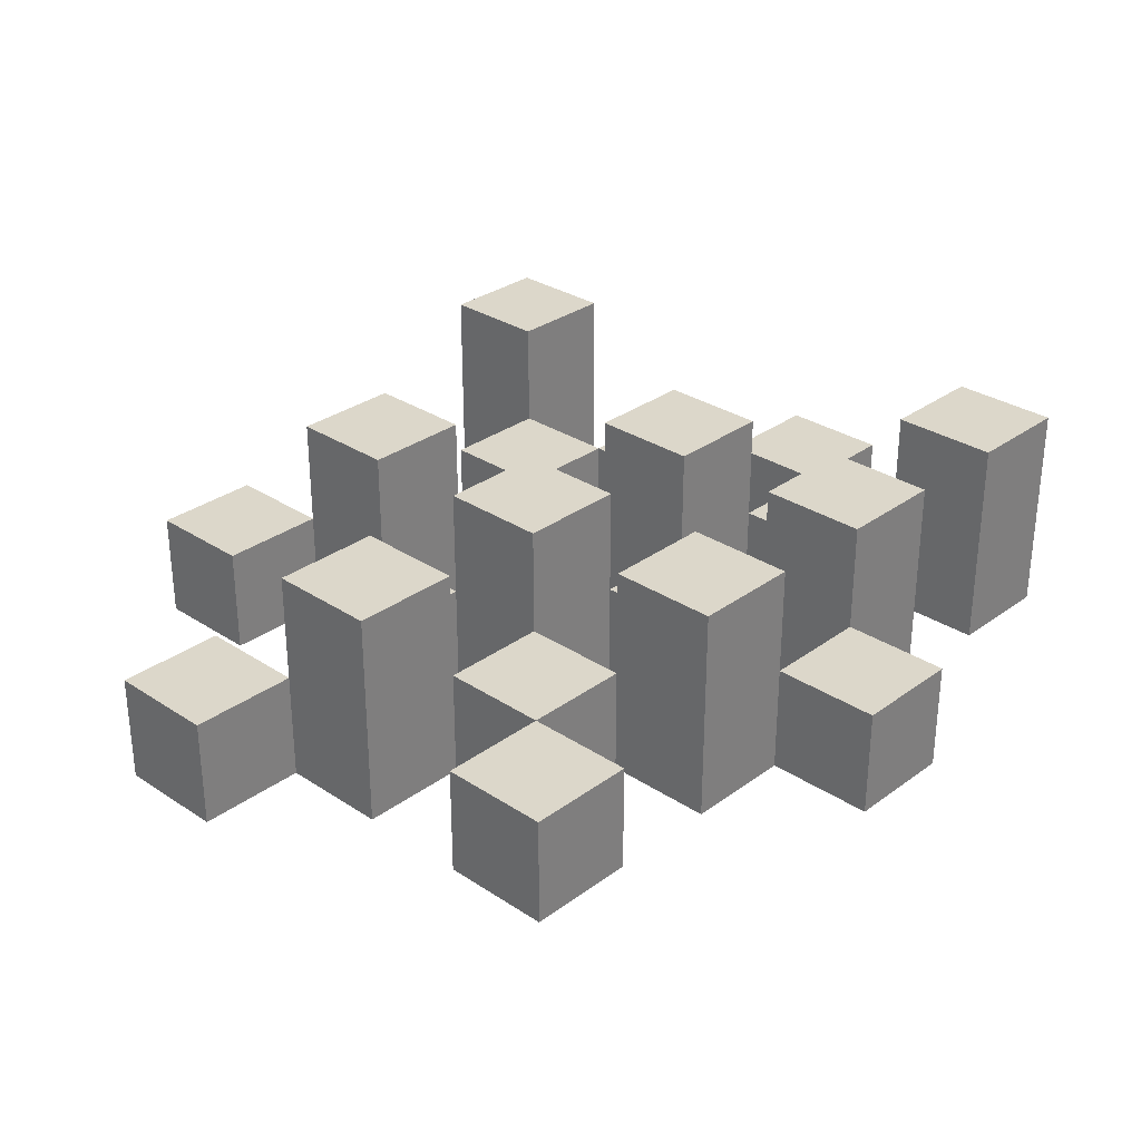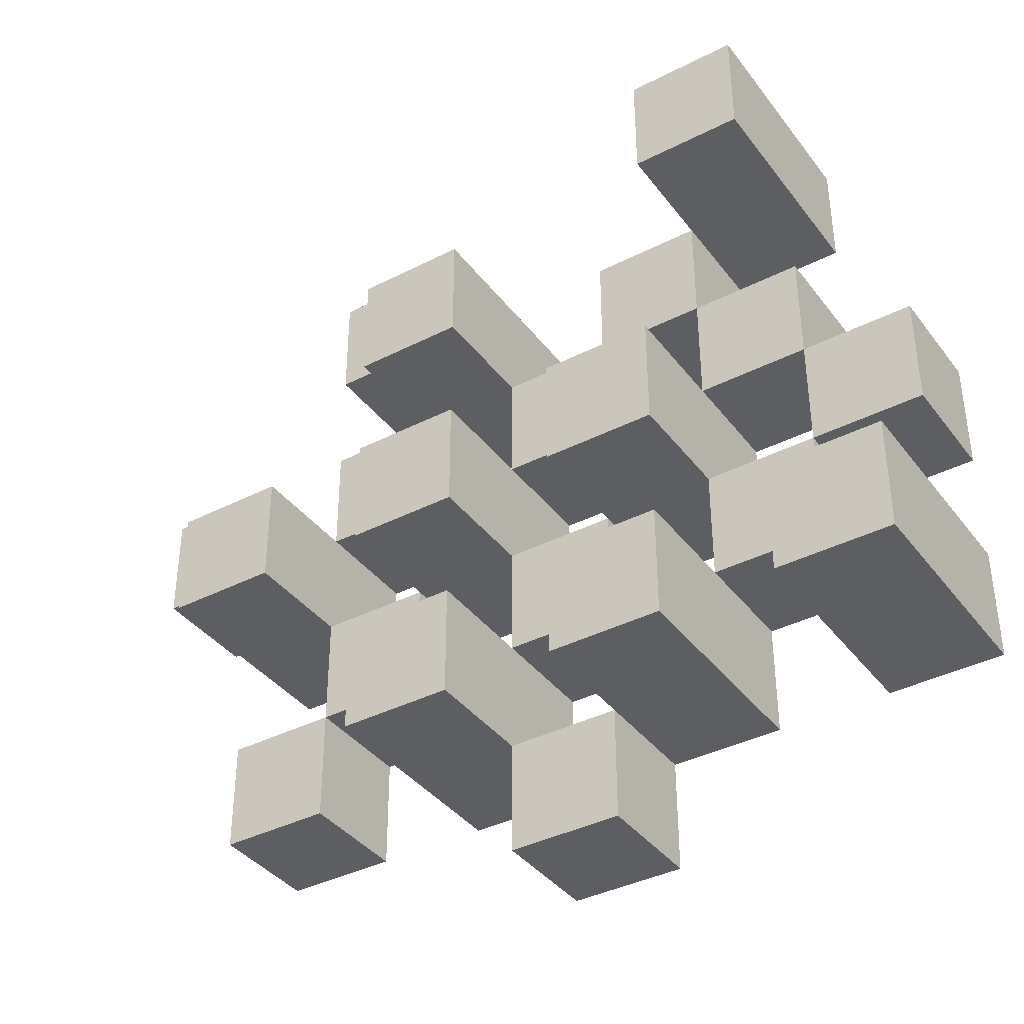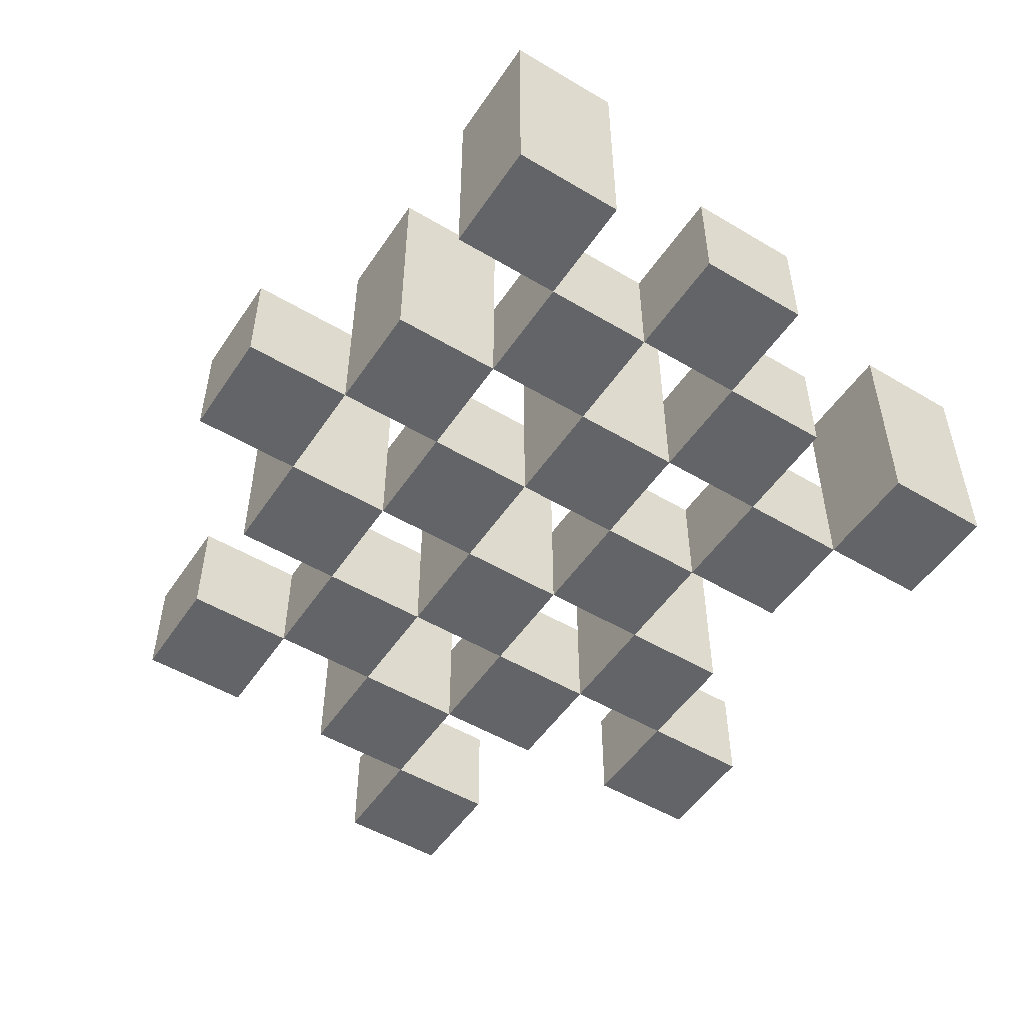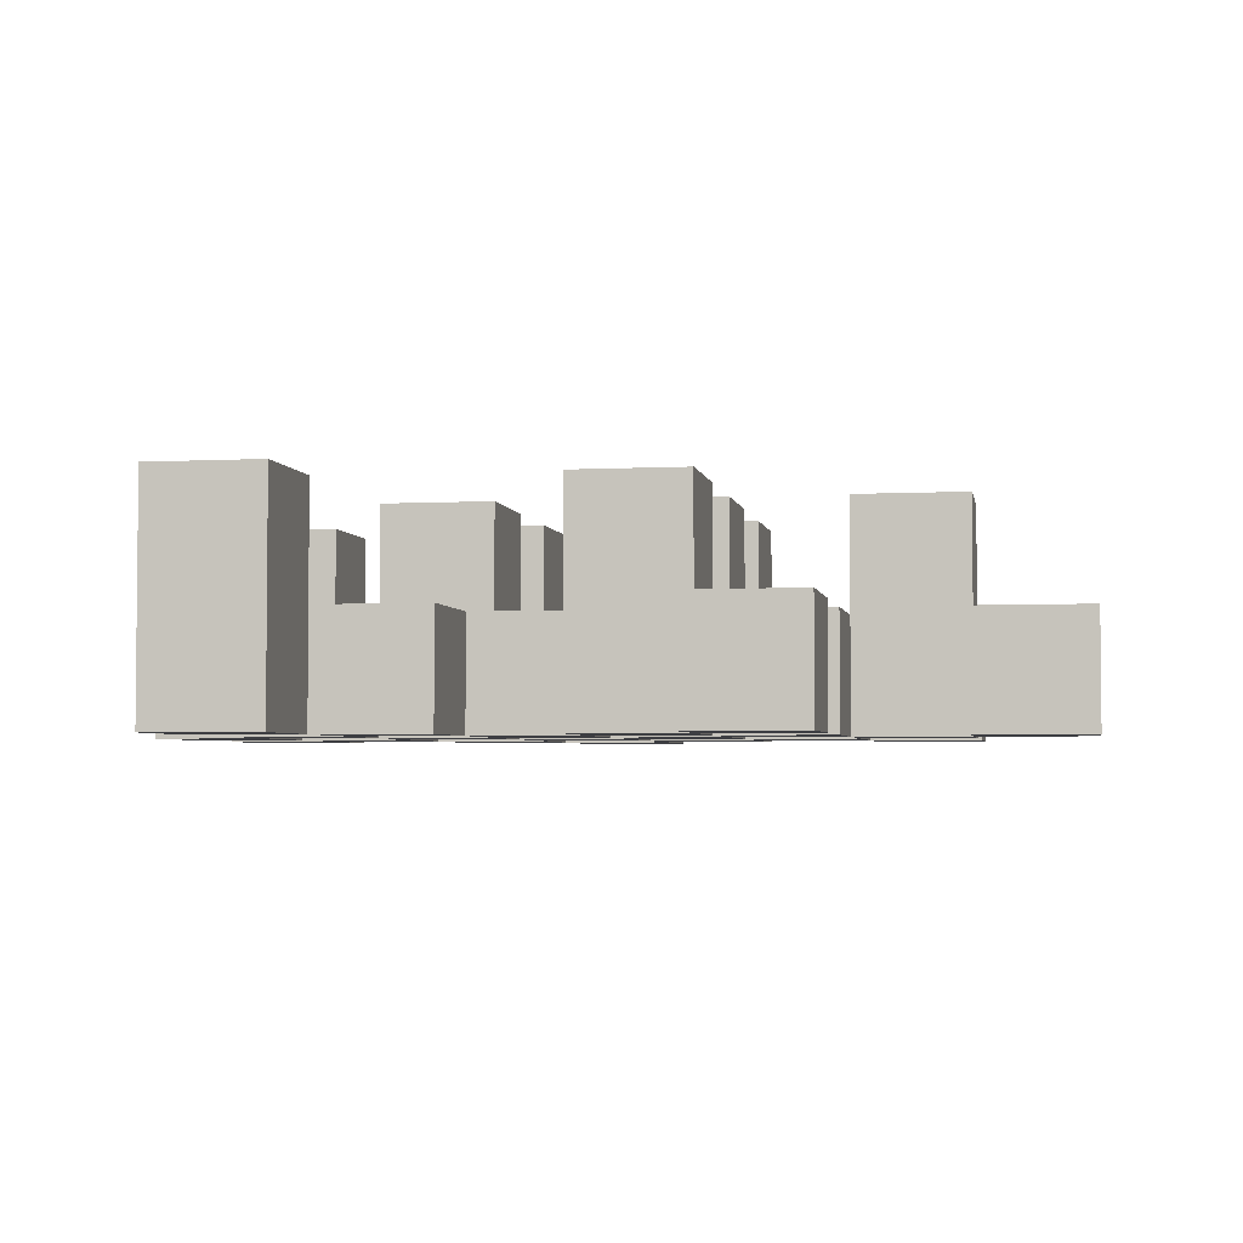
<metadata>
{"format":"obj","ext":"obj","renderer":"f3d","projection":"perspective","resolution":1024,"background":"white","views":[{"elev":30.4,"azim":133.5,"up":"+Y"},{"elev":-38.4,"azim":-147.1,"up":"+Z"},{"elev":-51.3,"azim":-122.9,"up":"+Y"},{"elev":-3.6,"azim":10.2,"up":"+Y"}]}
</metadata>
<code>
o
v 0.6 0.9 22.9
v 0.6 0.9 22.8
v 0.6 0.9 22.7
v 0.6 0.9 22.6
v 0.6 1 22.9
v 0.6 1 22.8
v 0.6 1.1 22.7
v 0.6 1.1 22.6
v 0.7 0.9 23.2
v 0.7 0.9 23.1
v 0.7 0.9 23
v 0.7 0.9 22.9
v 0.7 0.9 22.8
v 0.7 0.9 22.7
v 0.7 1 23
v 0.7 1 22.9
v 0.7 1 22.8
v 0.7 1 22.7
v 0.7 1.1 23.2
v 0.7 1.1 23.1
v 0.8 0.9 23.1
v 0.8 0.9 23
v 0.8 0.9 22.9
v 0.8 0.9 22.8
v 0.8 0.9 22.7
v 0.8 0.9 22.6
v 0.8 1 23.1
v 0.8 1 23
v 0.8 1 22.9
v 0.8 1 22.8
v 0.8 1 22.7
v 0.8 1.1 22.9
v 0.8 1.1 22.8
v 0.8 1.1 22.7
v 0.8 1.1 22.6
v 0.9 0.9 23
v 0.9 0.9 22.9
v 0.9 0.9 22.8
v 0.9 0.9 22.7
v 0.9 0.9 22.6
v 0.9 0.9 22.5
v 0.9 1 23
v 0.9 1 22.9
v 0.9 1 22.8
v 0.9 1 22.7
v 0.9 1 22.6
v 0.9 1 22.5
v 1 0.9 23.1
v 1 0.9 23
v 1 0.9 22.9
v 1 0.9 22.8
v 1 0.9 22.7
v 1 0.9 22.6
v 1 1 23
v 1 1 22.9
v 1 1 22.8
v 1 1 22.7
v 1 1 22.6
v 1 1.1 23.1
v 1 1.1 23
v 1 1.1 22.9
v 1 1.1 22.8
v 1 1.1 22.7
v 1 1.1 22.6
v 1.1 0.9 23.2
v 1.1 0.9 23.1
v 1.1 0.9 23
v 1.1 0.9 22.9
v 1.1 0.9 22.8
v 1.1 0.9 22.7
v 1.1 1 23.2
v 1.1 1 23.1
v 1.1 1 23
v 1.1 1 22.9
v 1.1 1 22.8
v 1.1 1 22.7
v 1.2 0.9 22.9
v 1.2 0.9 22.8
v 1.2 0.9 22.7
v 1.2 0.9 22.6
v 1.2 1 22.9
v 1.2 1 22.8
v 1.2 1 22.7
v 1.2 1 22.6
v 1.2 1.1 22.9
v 1.2 1.1 22.8
v 1.3 0.9 23
v 1.3 0.9 22.9
v 1.3 1 23
v 1.3 1 22.9
v 0.7 0.9 22.9
v 0.7 0.9 22.8
v 0.7 0.9 22.7
v 0.7 0.9 22.6
v 0.7 1 22.9
v 0.7 1 22.8
v 0.7 1 22.7
v 0.7 1.1 22.7
v 0.7 1.1 22.6
v 0.8 0.9 23.2
v 0.8 0.9 23.1
v 0.8 0.9 23
v 0.8 0.9 22.9
v 0.8 0.9 22.8
v 0.8 0.9 22.7
v 0.8 1 23.1
v 0.8 1 23
v 0.8 1 22.9
v 0.8 1 22.8
v 0.8 1 22.7
v 0.8 1.1 23.2
v 0.8 1.1 23.1
v 0.9 0.9 23.1
v 0.9 0.9 23
v 0.9 0.9 22.9
v 0.9 0.9 22.8
v 0.9 0.9 22.7
v 0.9 0.9 22.6
v 0.9 1 23.1
v 0.9 1 23
v 0.9 1 22.9
v 0.9 1 22.8
v 0.9 1 22.7
v 0.9 1 22.6
v 0.9 1.1 22.9
v 0.9 1.1 22.8
v 0.9 1.1 22.7
v 0.9 1.1 22.6
v 1 0.9 23
v 1 0.9 22.9
v 1 0.9 22.8
v 1 0.9 22.7
v 1 0.9 22.6
v 1 0.9 22.5
v 1 1 23
v 1 1 22.9
v 1 1 22.8
v 1 1 22.7
v 1 1 22.6
v 1 1 22.5
v 1.1 0.9 23.1
v 1.1 0.9 23
v 1.1 0.9 22.9
v 1.1 0.9 22.8
v 1.1 0.9 22.7
v 1.1 0.9 22.6
v 1.1 1 23.1
v 1.1 1 23
v 1.1 1 22.9
v 1.1 1 22.8
v 1.1 1 22.7
v 1.1 1.1 23.1
v 1.1 1.1 23
v 1.1 1.1 22.9
v 1.1 1.1 22.8
v 1.1 1.1 22.7
v 1.1 1.1 22.6
v 1.2 0.9 23.2
v 1.2 0.9 23.1
v 1.2 0.9 23
v 1.2 0.9 22.9
v 1.2 0.9 22.8
v 1.2 0.9 22.7
v 1.2 1 23.2
v 1.2 1 23.1
v 1.2 1 23
v 1.2 1 22.9
v 1.2 1 22.8
v 1.2 1 22.7
v 1.3 0.9 22.9
v 1.3 0.9 22.8
v 1.3 0.9 22.7
v 1.3 0.9 22.6
v 1.3 1 22.9
v 1.3 1 22.7
v 1.3 1 22.6
v 1.3 1.1 22.9
v 1.3 1.1 22.8
v 1.4 0.9 23
v 1.4 0.9 22.9
v 1.4 1 23
v 1.4 1 22.9
v 0.7 0.9 23.2
v 0.7 1.1 23.2
v 0.8 0.9 23.2
v 0.8 1.1 23.2
v 1.1 0.9 23.2
v 1.1 1 23.2
v 1.2 0.9 23.2
v 1.2 1 23.2
v 0.8 0.9 23.1
v 0.8 1 23.1
v 0.9 0.9 23.1
v 0.9 1 23.1
v 1 0.9 23.1
v 1 1.1 23.1
v 1.1 0.9 23.1
v 1.1 1 23.1
v 1.1 1.1 23.1
v 0.7 0.9 23
v 0.7 1 23
v 0.8 0.9 23
v 0.8 1 23
v 0.9 0.9 23
v 0.9 1 23
v 1 0.9 23
v 1 1 23
v 1.1 0.9 23
v 1.1 1 23
v 1.2 0.9 23
v 1.2 1 23
v 1.3 0.9 23
v 1.3 1 23
v 1.4 0.9 23
v 1.4 1 23
v 0.6 0.9 22.9
v 0.6 1 22.9
v 0.7 0.9 22.9
v 0.7 1 22.9
v 0.8 0.9 22.9
v 0.8 1 22.9
v 0.8 1.1 22.9
v 0.9 0.9 22.9
v 0.9 1 22.9
v 0.9 1.1 22.9
v 1 0.9 22.9
v 1 1 22.9
v 1 1.1 22.9
v 1.1 0.9 22.9
v 1.1 1 22.9
v 1.1 1.1 22.9
v 1.2 0.9 22.9
v 1.2 1 22.9
v 1.2 1.1 22.9
v 1.3 0.9 22.9
v 1.3 1 22.9
v 1.3 1.1 22.9
v 0.7 0.9 22.8
v 0.7 1 22.8
v 0.8 0.9 22.8
v 0.8 1 22.8
v 0.9 0.9 22.8
v 0.9 1 22.8
v 1 0.9 22.8
v 1 1 22.8
v 1.1 0.9 22.8
v 1.1 1 22.8
v 1.2 0.9 22.8
v 1.2 1 22.8
v 0.6 0.9 22.7
v 0.6 1.1 22.7
v 0.7 0.9 22.7
v 0.7 1 22.7
v 0.7 1.1 22.7
v 0.8 0.9 22.7
v 0.8 1 22.7
v 0.8 1.1 22.7
v 0.9 0.9 22.7
v 0.9 1 22.7
v 0.9 1.1 22.7
v 1 0.9 22.7
v 1 1 22.7
v 1 1.1 22.7
v 1.1 0.9 22.7
v 1.1 1 22.7
v 1.1 1.1 22.7
v 1.2 0.9 22.7
v 1.2 1 22.7
v 1.3 0.9 22.7
v 1.3 1 22.7
v 0.9 0.9 22.6
v 0.9 1 22.6
v 1 0.9 22.6
v 1 1 22.6
v 0.7 0.9 23.1
v 0.7 1.1 23.1
v 0.8 0.9 23.1
v 0.8 1 23.1
v 0.8 1.1 23.1
v 1.1 0.9 23.1
v 1.1 1 23.1
v 1.2 0.9 23.1
v 1.2 1 23.1
v 0.8 0.9 23
v 0.8 1 23
v 0.9 0.9 23
v 0.9 1 23
v 1 0.9 23
v 1 1 23
v 1 1.1 23
v 1.1 0.9 23
v 1.1 1 23
v 1.1 1.1 23
v 0.7 0.9 22.9
v 0.7 1 22.9
v 0.8 0.9 22.9
v 0.8 1 22.9
v 0.9 0.9 22.9
v 0.9 1 22.9
v 1 0.9 22.9
v 1 1 22.9
v 1.1 0.9 22.9
v 1.1 1 22.9
v 1.2 0.9 22.9
v 1.2 1 22.9
v 1.3 0.9 22.9
v 1.3 1 22.9
v 1.4 0.9 22.9
v 1.4 1 22.9
v 0.6 0.9 22.8
v 0.6 1 22.8
v 0.7 0.9 22.8
v 0.7 1 22.8
v 0.8 0.9 22.8
v 0.8 1 22.8
v 0.8 1.1 22.8
v 0.9 0.9 22.8
v 0.9 1 22.8
v 0.9 1.1 22.8
v 1 0.9 22.8
v 1 1 22.8
v 1 1.1 22.8
v 1.1 0.9 22.8
v 1.1 1 22.8
v 1.1 1.1 22.8
v 1.2 0.9 22.8
v 1.2 1 22.8
v 1.2 1.1 22.8
v 1.3 0.9 22.8
v 1.3 1.1 22.8
v 0.7 0.9 22.7
v 0.7 1 22.7
v 0.8 0.9 22.7
v 0.8 1 22.7
v 0.9 0.9 22.7
v 0.9 1 22.7
v 1 0.9 22.7
v 1 1 22.7
v 1.1 0.9 22.7
v 1.1 1 22.7
v 1.2 0.9 22.7
v 1.2 1 22.7
v 0.6 0.9 22.6
v 0.6 1.1 22.6
v 0.7 0.9 22.6
v 0.7 1.1 22.6
v 0.8 0.9 22.6
v 0.8 1.1 22.6
v 0.9 0.9 22.6
v 0.9 1 22.6
v 0.9 1.1 22.6
v 1 0.9 22.6
v 1 1 22.6
v 1 1.1 22.6
v 1.1 0.9 22.6
v 1.1 1.1 22.6
v 1.2 0.9 22.6
v 1.2 1 22.6
v 1.3 0.9 22.6
v 1.3 1 22.6
v 0.9 0.9 22.5
v 0.9 1 22.5
v 1 0.9 22.5
v 1 1 22.5
v 0.7 0.9 23.2
v 0.8 0.9 23.2
v 1.1 0.9 23.2
v 1.2 0.9 23.2
v 0.7 0.9 23.1
v 0.8 0.9 23.1
v 0.9 0.9 23.1
v 1 0.9 23.1
v 1.1 0.9 23.1
v 1.2 0.9 23.1
v 0.7 0.9 23
v 0.8 0.9 23
v 0.9 0.9 23
v 1 0.9 23
v 1.1 0.9 23
v 1.2 0.9 23
v 1.3 0.9 23
v 1.4 0.9 23
v 0.6 0.9 22.9
v 0.7 0.9 22.9
v 0.8 0.9 22.9
v 0.9 0.9 22.9
v 1 0.9 22.9
v 1.1 0.9 22.9
v 1.2 0.9 22.9
v 1.3 0.9 22.9
v 1.4 0.9 22.9
v 0.6 0.9 22.8
v 0.7 0.9 22.8
v 0.8 0.9 22.8
v 0.9 0.9 22.8
v 1 0.9 22.8
v 1.1 0.9 22.8
v 1.2 0.9 22.8
v 1.3 0.9 22.8
v 0.6 0.9 22.7
v 0.7 0.9 22.7
v 0.8 0.9 22.7
v 0.9 0.9 22.7
v 1 0.9 22.7
v 1.1 0.9 22.7
v 1.2 0.9 22.7
v 1.3 0.9 22.7
v 0.6 0.9 22.6
v 0.7 0.9 22.6
v 0.8 0.9 22.6
v 0.9 0.9 22.6
v 1 0.9 22.6
v 1.1 0.9 22.6
v 1.2 0.9 22.6
v 1.3 0.9 22.6
v 0.9 0.9 22.5
v 1 0.9 22.5
v 1.1 1 23.2
v 1.2 1 23.2
v 0.8 1 23.1
v 0.9 1 23.1
v 1.1 1 23.1
v 1.2 1 23.1
v 0.7 1 23
v 0.8 1 23
v 0.9 1 23
v 1 1 23
v 1.1 1 23
v 1.2 1 23
v 1.3 1 23
v 1.4 1 23
v 0.6 1 22.9
v 0.7 1 22.9
v 0.8 1 22.9
v 0.9 1 22.9
v 1 1 22.9
v 1.1 1 22.9
v 1.2 1 22.9
v 1.3 1 22.9
v 1.4 1 22.9
v 0.6 1 22.8
v 0.7 1 22.8
v 0.8 1 22.8
v 0.9 1 22.8
v 1 1 22.8
v 1.1 1 22.8
v 1.2 1 22.8
v 0.7 1 22.7
v 0.8 1 22.7
v 0.9 1 22.7
v 1 1 22.7
v 1.1 1 22.7
v 1.2 1 22.7
v 1.3 1 22.7
v 0.9 1 22.6
v 1 1 22.6
v 1.2 1 22.6
v 1.3 1 22.6
v 0.9 1 22.5
v 1 1 22.5
v 0.7 1.1 23.2
v 0.8 1.1 23.2
v 0.7 1.1 23.1
v 0.8 1.1 23.1
v 1 1.1 23.1
v 1.1 1.1 23.1
v 1 1.1 23
v 1.1 1.1 23
v 0.8 1.1 22.9
v 0.9 1.1 22.9
v 1 1.1 22.9
v 1.1 1.1 22.9
v 1.2 1.1 22.9
v 1.3 1.1 22.9
v 0.8 1.1 22.8
v 0.9 1.1 22.8
v 1 1.1 22.8
v 1.1 1.1 22.8
v 1.2 1.1 22.8
v 1.3 1.1 22.8
v 0.6 1.1 22.7
v 0.7 1.1 22.7
v 0.8 1.1 22.7
v 0.9 1.1 22.7
v 1 1.1 22.7
v 1.1 1.1 22.7
v 0.6 1.1 22.6
v 0.7 1.1 22.6
v 0.8 1.1 22.6
v 0.9 1.1 22.6
v 1 1.1 22.6
v 1.1 1.1 22.6
f 5 2 1
f 6 2 5
f 7 4 3
f 8 4 7
f 15 12 11
f 16 12 15
f 17 14 13
f 18 14 17
f 19 10 9
f 20 10 19
f 27 22 21
f 28 22 27
f 29 24 23
f 30 24 29
f 31 26 25
f 32 30 29
f 33 30 32
f 34 26 31
f 35 26 34
f 42 37 36
f 43 37 42
f 44 39 38
f 45 39 44
f 46 41 40
f 47 41 46
f 54 49 48
f 55 51 50
f 56 51 55
f 57 53 52
f 58 53 57
f 59 54 48
f 60 54 59
f 61 56 55
f 62 56 61
f 63 58 57
f 64 58 63
f 71 66 65
f 72 66 71
f 73 68 67
f 74 68 73
f 75 70 69
f 76 70 75
f 81 78 77
f 82 78 81
f 83 80 79
f 84 80 83
f 85 82 81
f 86 82 85
f 89 88 87
f 90 88 89
f 91 92 95
f 95 92 96
f 93 94 97
f 97 94 98
f 98 94 99
f 100 101 106
f 102 103 107
f 107 103 108
f 104 105 109
f 109 105 110
f 100 106 111
f 111 106 112
f 113 114 119
f 119 114 120
f 115 116 121
f 121 116 122
f 117 118 123
f 123 118 124
f 121 122 125
f 125 122 126
f 123 124 127
f 127 124 128
f 129 130 135
f 135 130 136
f 131 132 137
f 137 132 138
f 133 134 139
f 139 134 140
f 141 142 147
f 147 142 148
f 143 144 149
f 149 144 150
f 145 146 151
f 147 148 152
f 152 148 153
f 149 150 154
f 154 150 155
f 151 146 156
f 156 146 157
f 158 159 164
f 164 159 165
f 160 161 166
f 166 161 167
f 162 163 168
f 168 163 169
f 170 171 174
f 172 173 175
f 175 173 176
f 174 171 177
f 177 171 178
f 179 180 181
f 181 180 182
f 185 184 183
f 186 184 185
f 189 188 187
f 190 188 189
f 193 192 191
f 194 192 193
f 197 196 195
f 198 196 197
f 199 196 198
f 202 201 200
f 203 201 202
f 206 205 204
f 207 205 206
f 210 209 208
f 211 209 210
f 214 213 212
f 215 213 214
f 218 217 216
f 219 217 218
f 223 221 220
f 223 222 221
f 224 222 223
f 225 222 224
f 229 227 226
f 229 228 227
f 230 228 229
f 231 228 230
f 235 233 232
f 235 234 233
f 236 234 235
f 237 234 236
f 240 239 238
f 241 239 240
f 244 243 242
f 245 243 244
f 248 247 246
f 249 247 248
f 252 251 250
f 253 251 252
f 254 251 253
f 258 256 255
f 258 257 256
f 259 257 258
f 260 257 259
f 264 262 261
f 264 263 262
f 265 263 264
f 266 263 265
f 269 268 267
f 270 268 269
f 273 272 271
f 274 272 273
f 275 276 277
f 277 276 278
f 278 276 279
f 280 281 282
f 282 281 283
f 284 285 286
f 286 285 287
f 288 289 291
f 289 290 291
f 291 290 292
f 292 290 293
f 294 295 296
f 296 295 297
f 298 299 300
f 300 299 301
f 302 303 304
f 304 303 305
f 306 307 308
f 308 307 309
f 310 311 312
f 312 311 313
f 314 315 317
f 315 316 317
f 317 316 318
f 318 316 319
f 320 321 323
f 321 322 323
f 323 322 324
f 324 322 325
f 326 327 329
f 327 328 329
f 329 328 330
f 331 332 333
f 333 332 334
f 335 336 337
f 337 336 338
f 339 340 341
f 341 340 342
f 343 344 345
f 345 344 346
f 347 348 349
f 349 348 350
f 350 348 351
f 352 353 355
f 353 354 355
f 355 354 356
f 357 358 359
f 359 358 360
f 361 362 363
f 363 362 364
f 369 366 365
f 370 366 369
f 373 368 367
f 374 368 373
f 376 371 370
f 377 371 376
f 378 373 372
f 379 373 378
f 384 376 375
f 385 376 384
f 386 378 377
f 387 378 386
f 388 380 379
f 389 380 388
f 390 382 381
f 391 382 390
f 392 384 383
f 393 384 392
f 394 386 385
f 395 386 394
f 396 388 387
f 397 388 396
f 398 390 389
f 399 390 398
f 401 394 393
f 402 394 401
f 403 396 395
f 404 396 403
f 405 398 397
f 406 398 405
f 408 401 400
f 409 401 408
f 410 403 402
f 411 403 410
f 412 405 404
f 413 405 412
f 414 407 406
f 415 407 414
f 416 412 411
f 417 412 416
f 418 419 422
f 422 419 423
f 420 421 425
f 425 421 426
f 424 425 433
f 433 425 434
f 426 427 435
f 435 427 436
f 428 429 437
f 437 429 438
f 430 431 439
f 439 431 440
f 432 433 441
f 441 433 442
f 442 443 448
f 448 443 449
f 444 445 450
f 450 445 451
f 446 447 452
f 452 447 453
f 453 454 457
f 457 454 458
f 455 456 459
f 459 456 460
f 461 462 463
f 463 462 464
f 465 466 467
f 467 466 468
f 469 470 475
f 475 470 476
f 471 472 477
f 477 472 478
f 473 474 479
f 479 474 480
f 481 482 487
f 487 482 488
f 483 484 489
f 489 484 490
f 485 486 491
f 491 486 492

</code>
